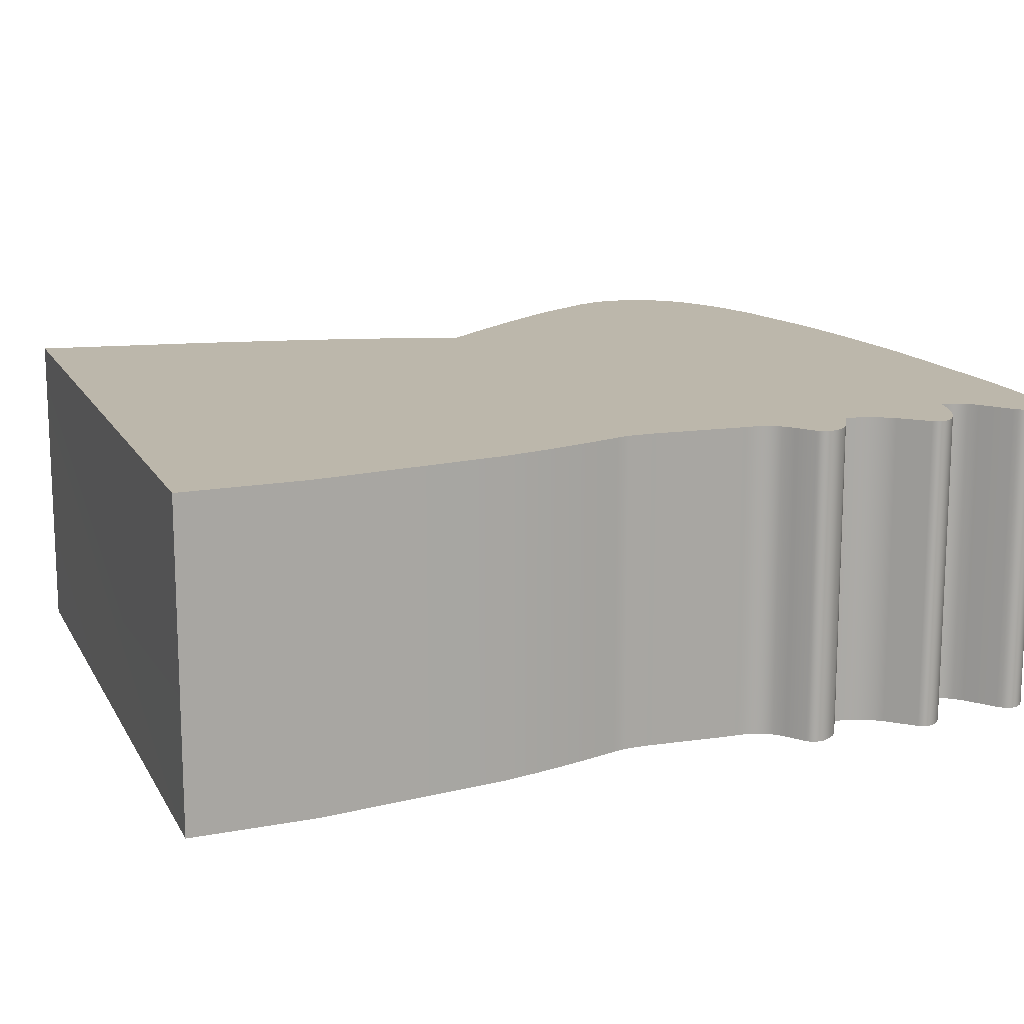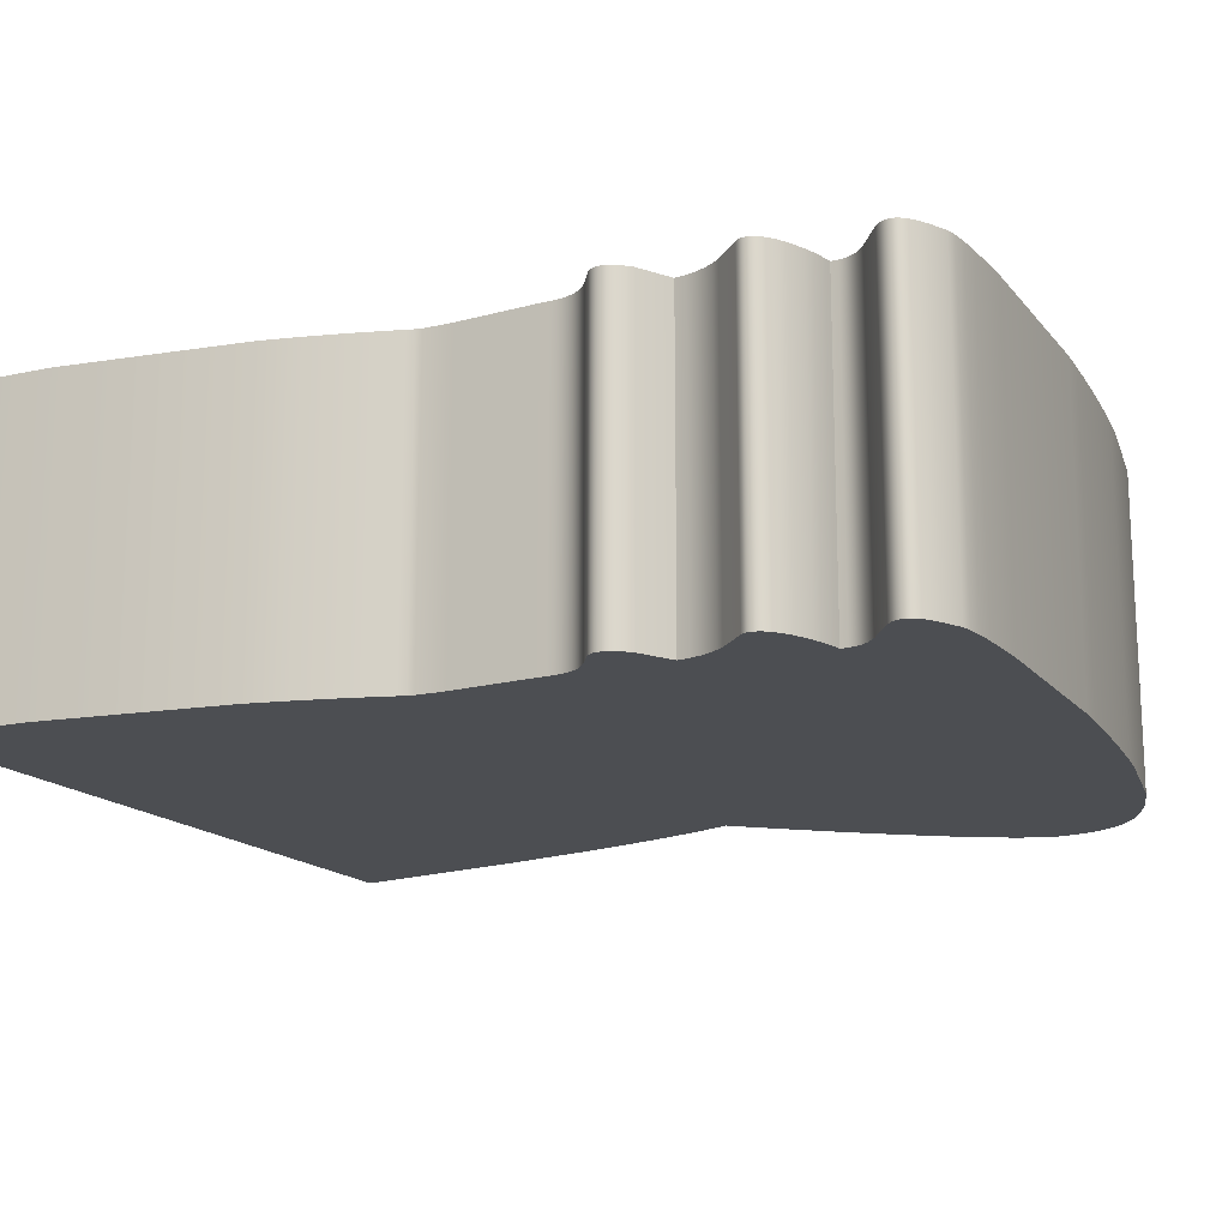
<metadata>
{"format":"obj","ext":"obj","renderer":"f3d","projection":"perspective","resolution":1024,"background":"white","views":[{"elev":14.4,"azim":70.1,"up":"+Z"},{"elev":-16.6,"azim":117.0,"up":"+Z"}]}
</metadata>
<code>
o Curve_Mesh
v 0.134 0.3026 0.08784
v 0.1688 0.3014 0.08784
v 0.1823 0.3004 0.08784
v 0.006168 0.3002 0.08784
v 0.1923 0.2991 0.08784
v -0.01279 0.299 0.08784
v 0.1985 0.2975 0.08784
v -0.03122 0.2976 0.08784
v -0.0504 0.2959 0.08784
v -0.07008 0.294 0.08784
v -0.09004 0.2919 0.08784
v 0.2114 0.2914 0.08784
v -0.1101 0.2894 0.08784
v -0.1299 0.2867 0.08784
v 0.2192 0.2864 0.08784
v 0.2223 0.2836 0.08784
v 0.2245 0.2805 0.08784
v 0.2256 0.2773 0.08784
v 0.2254 0.2739 0.08784
v -0.2026 0.2727 0.08784
v 0.2238 0.2703 0.08784
v 0.2204 0.2665 0.08784
v -0.2318 0.2637 0.08784
v -0.2526 0.2549 0.08784
v 0.2005 0.2517 0.08784
v 0.1974 0.2487 0.08784
v -0.2699 0.245 0.08784
v 0.1949 0.2459 0.08784
v 0.1931 0.2432 0.08784
v -0.2772 0.2395 0.08784
v 0.1918 0.2407 0.08784
v 0.191 0.2384 0.08784
v -0.2836 0.2336 0.08784
v 0.1905 0.236 0.08784
v 0.1902 0.2337 0.08784
v -0.2891 0.227 0.08784
v 0.1902 0.229 0.08784
v 0.1945 0.2281 0.08784
v 0.1991 0.2271 0.08784
v -0.2937 0.2199 0.08784
v 0.2048 0.2255 0.08784
v 0.211 0.2235 0.08784
v -0.2973 0.2121 0.08784
v 0.2232 0.2181 0.08784
v 0.2285 0.2149 0.08784
v 0.2329 0.2114 0.08784
v -0.2999 0.2036 0.08784
v 0.2347 0.2096 0.08784
v 0.2362 0.2077 0.08784
v 0.2373 0.2057 0.08784
v 0.2381 0.2037 0.08784
v 0.2385 0.2016 0.08784
v -0.3015 0.1942 0.08784
v 0.2385 0.1995 0.08784
v 0.2377 0.1973 0.08784
v 0.236 0.1949 0.08784
v -0.3021 0.184 0.08784
v -0.2996 0.1714 0.08784
v 0.2198 0.1778 0.08784
v 0.2164 0.1729 0.08784
v 0.2133 0.1674 0.08784
v -0.2924 0.1555 0.08784
v 0.2107 0.1611 0.08784
v 0.2088 0.1542 0.08784
v 0.2079 0.1463 0.08784
v -0.2679 0.1173 0.08784
v 0.2306 0.1338 0.08784
v 0.231 0.1334 0.08784
v 0.232 0.1325 0.08784
v 0.2335 0.1311 0.08784
v 0.2369 0.1269 0.08784
v 0.2385 0.1243 0.08784
v 0.2397 0.1215 0.08784
v 0.2403 0.1186 0.08784
v 0.2402 0.1155 0.08784
v -0.2525 0.09664 0.08784
v 0.2391 0.1124 0.08784
v 0.2368 0.1095 0.08784
v 0.2245 0.1008 0.08784
v 0.2195 0.09649 0.08784
v -0.2361 0.07602 0.08784
v 0.2173 0.09402 0.08784
v 0.2154 0.09129 0.08784
v 0.2138 0.08822 0.08784
v 0.2125 0.08478 0.08784
v 0.2115 0.08091 0.08784
v 0.211 0.07655 0.08784
v 0.2109 0.07165 0.08784
v -0.2197 0.05628 0.08784
v 0.2109 0.06589 0.08784
v -0.2042 0.03827 0.08784
v -0.1906 0.02281 0.08784
v -0.1797 0.01074 0.08784
v 0.2087 0.01038 0.08784
v -0.1725 0.002888 0.08784
v 0.2087 0.00297 0.08784
v -0.1699 8.5e-05 0.08784
v -0.1792 -0.02576 0.08784
v 0.2094 -0.009232 0.08784
v 0.2102 -0.01357 0.08784
v 0.212 -0.01919 0.08784
v 0.2152 -0.02868 0.08784
v -0.1879 -0.05569 0.08784
v 0.2196 -0.04196 0.08784
v 0.2247 -0.05893 0.08784
v -0.196 -0.08848 0.08784
v 0.2305 -0.07947 0.08784
v 0.2364 -0.1035 0.08784
v -0.2034 -0.1229 0.08784
v -0.2162 -0.192 0.08784
v 0.2568 -0.2325 0.08784
v 0.2607 -0.3153 0.08784
v -0.2338 -0.3139 0.08784
v 0.134 0.3026 -0.1244
v 0.1688 0.3014 -0.1244
v 0.1823 0.3004 -0.1244
v 0.006168 0.3002 -0.1244
v 0.1923 0.2991 -0.1244
v -0.01279 0.299 -0.1244
v 0.1985 0.2975 -0.1244
v -0.03122 0.2976 -0.1244
v -0.0504 0.2959 -0.1244
v -0.07008 0.294 -0.1244
v -0.09004 0.2919 -0.1244
v 0.2114 0.2914 -0.1244
v -0.1101 0.2894 -0.1244
v -0.1299 0.2867 -0.1244
v 0.2192 0.2864 -0.1244
v 0.2223 0.2836 -0.1244
v 0.2245 0.2805 -0.1244
v 0.2256 0.2773 -0.1244
v 0.2254 0.2739 -0.1244
v -0.2026 0.2727 -0.1244
v 0.2238 0.2703 -0.1244
v 0.2204 0.2665 -0.1244
v -0.2318 0.2637 -0.1244
v -0.2526 0.2549 -0.1244
v 0.2005 0.2517 -0.1244
v 0.1974 0.2487 -0.1244
v -0.2699 0.245 -0.1244
v 0.1949 0.2459 -0.1244
v 0.1931 0.2432 -0.1244
v -0.2772 0.2395 -0.1244
v 0.1918 0.2407 -0.1244
v 0.191 0.2384 -0.1244
v -0.2836 0.2336 -0.1244
v 0.1905 0.236 -0.1244
v 0.1902 0.2337 -0.1244
v -0.2891 0.227 -0.1244
v 0.1902 0.229 -0.1244
v 0.1945 0.2281 -0.1244
v 0.1991 0.2271 -0.1244
v -0.2937 0.2199 -0.1244
v 0.2048 0.2255 -0.1244
v 0.211 0.2235 -0.1244
v -0.2973 0.2121 -0.1244
v 0.2232 0.2181 -0.1244
v 0.2285 0.2149 -0.1244
v 0.2329 0.2114 -0.1244
v -0.2999 0.2036 -0.1244
v 0.2347 0.2096 -0.1244
v 0.2362 0.2077 -0.1244
v 0.2373 0.2057 -0.1244
v 0.2381 0.2037 -0.1244
v 0.2385 0.2016 -0.1244
v -0.3015 0.1942 -0.1244
v 0.2385 0.1995 -0.1244
v 0.2377 0.1973 -0.1244
v 0.236 0.1949 -0.1244
v -0.3021 0.184 -0.1244
v -0.2996 0.1714 -0.1244
v 0.2198 0.1778 -0.1244
v 0.2164 0.1729 -0.1244
v 0.2133 0.1674 -0.1244
v -0.2924 0.1555 -0.1244
v 0.2107 0.1611 -0.1244
v 0.2088 0.1542 -0.1244
v 0.2079 0.1463 -0.1244
v -0.2679 0.1173 -0.1244
v 0.2306 0.1338 -0.1244
v 0.231 0.1334 -0.1244
v 0.232 0.1325 -0.1244
v 0.2335 0.1311 -0.1244
v 0.2369 0.1269 -0.1244
v 0.2385 0.1243 -0.1244
v 0.2397 0.1215 -0.1244
v 0.2403 0.1186 -0.1244
v 0.2402 0.1155 -0.1244
v -0.2525 0.09664 -0.1244
v 0.2391 0.1124 -0.1244
v 0.2368 0.1095 -0.1244
v 0.2245 0.1008 -0.1244
v 0.2195 0.09649 -0.1244
v -0.2361 0.07602 -0.1244
v 0.2173 0.09402 -0.1244
v 0.2154 0.09129 -0.1244
v 0.2138 0.08822 -0.1244
v 0.2125 0.08478 -0.1244
v 0.2115 0.08091 -0.1244
v 0.211 0.07655 -0.1244
v 0.2109 0.07165 -0.1244
v -0.2197 0.05628 -0.1244
v 0.2109 0.06589 -0.1244
v -0.2042 0.03827 -0.1244
v -0.1906 0.02281 -0.1244
v -0.1797 0.01074 -0.1244
v 0.2087 0.01038 -0.1244
v -0.1725 0.002888 -0.1244
v 0.2087 0.00297 -0.1244
v -0.1699 8.5e-05 -0.1244
v -0.1792 -0.02576 -0.1244
v 0.2094 -0.009232 -0.1244
v 0.2102 -0.01357 -0.1244
v 0.212 -0.01919 -0.1244
v 0.2152 -0.02868 -0.1244
v -0.1879 -0.05569 -0.1244
v 0.2196 -0.04196 -0.1244
v 0.2247 -0.05893 -0.1244
v -0.196 -0.08848 -0.1244
v 0.2305 -0.07947 -0.1244
v 0.2364 -0.1035 -0.1244
v -0.2034 -0.1229 -0.1244
v -0.2162 -0.192 -0.1244
v 0.2568 -0.2325 -0.1244
v 0.2607 -0.3153 -0.1244
v -0.2338 -0.3139 -0.1244
v 0.134 0.3026 0.08784
v 0.006168 0.3002 0.08784
v 0.1688 0.3014 0.08784
v 0.1823 0.3004 0.08784
v 0.1923 0.2991 0.08784
v -0.01279 0.299 0.08784
v 0.1985 0.2975 0.08784
v -0.03122 0.2976 0.08784
v -0.0504 0.2959 0.08784
v -0.07008 0.294 0.08784
v -0.09004 0.2919 0.08784
v 0.2114 0.2914 0.08784
v -0.1101 0.2894 0.08784
v -0.1299 0.2867 0.08784
v 0.2192 0.2864 0.08784
v 0.2223 0.2836 0.08784
v 0.2245 0.2805 0.08784
v 0.2256 0.2773 0.08784
v 0.2254 0.2739 0.08784
v -0.2026 0.2727 0.08784
v 0.2238 0.2703 0.08784
v 0.2204 0.2665 0.08784
v -0.2318 0.2637 0.08784
v -0.2526 0.2549 0.08784
v 0.2005 0.2517 0.08784
v 0.1974 0.2487 0.08784
v -0.2699 0.245 0.08784
v 0.1949 0.2459 0.08784
v 0.1931 0.2432 0.08784
v -0.2772 0.2395 0.08784
v 0.1918 0.2407 0.08784
v 0.191 0.2384 0.08784
v -0.2836 0.2336 0.08784
v 0.1905 0.236 0.08784
v 0.1902 0.2337 0.08784
v -0.2891 0.227 0.08784
v 0.1902 0.229 0.08784
v 0.1902 0.229 0.08784
v 0.1945 0.2281 0.08784
v 0.1991 0.2271 0.08784
v -0.2937 0.2199 0.08784
v 0.2048 0.2255 0.08784
v 0.211 0.2235 0.08784
v -0.2973 0.2121 0.08784
v 0.2232 0.2181 0.08784
v 0.2285 0.2149 0.08784
v 0.2329 0.2114 0.08784
v -0.2999 0.2036 0.08784
v 0.2347 0.2096 0.08784
v 0.2362 0.2077 0.08784
v 0.2373 0.2057 0.08784
v 0.2381 0.2037 0.08784
v 0.2385 0.2016 0.08784
v -0.3015 0.1942 0.08784
v 0.2385 0.1995 0.08784
v 0.2377 0.1973 0.08784
v 0.236 0.1949 0.08784
v -0.3021 0.184 0.08784
v -0.2996 0.1714 0.08784
v 0.2198 0.1778 0.08784
v 0.2164 0.1729 0.08784
v 0.2133 0.1674 0.08784
v -0.2924 0.1555 0.08784
v 0.2107 0.1611 0.08784
v 0.2088 0.1542 0.08784
v 0.2079 0.1463 0.08784
v 0.2079 0.1463 0.08784
v -0.2679 0.1173 0.08784
v 0.2306 0.1338 0.08784
v 0.231 0.1334 0.08784
v 0.232 0.1325 0.08784
v 0.2335 0.1311 0.08784
v 0.2369 0.1269 0.08784
v 0.2385 0.1243 0.08784
v 0.2397 0.1215 0.08784
v 0.2403 0.1186 0.08784
v 0.2402 0.1155 0.08784
v -0.2525 0.09664 0.08784
v 0.2391 0.1124 0.08784
v 0.2368 0.1095 0.08784
v 0.2245 0.1008 0.08784
v 0.2195 0.09649 0.08784
v -0.2361 0.07602 0.08784
v 0.2173 0.09402 0.08784
v 0.2154 0.09129 0.08784
v 0.2138 0.08822 0.08784
v 0.2125 0.08478 0.08784
v 0.2115 0.08091 0.08784
v 0.211 0.07655 0.08784
v 0.2109 0.07165 0.08784
v -0.2197 0.05628 0.08784
v 0.2109 0.06589 0.08784
v -0.2042 0.03827 0.08784
v -0.1906 0.02281 0.08784
v -0.1797 0.01074 0.08784
v 0.2087 0.01038 0.08784
v -0.1725 0.002888 0.08784
v 0.2087 0.00297 0.08784
v -0.1699 8.5e-05 0.08784
v -0.1699 8.5e-05 0.08784
v -0.1792 -0.02576 0.08784
v 0.2094 -0.009232 0.08784
v 0.2102 -0.01357 0.08784
v 0.212 -0.01919 0.08784
v 0.2152 -0.02868 0.08784
v -0.1879 -0.05569 0.08784
v 0.2196 -0.04196 0.08784
v 0.2247 -0.05893 0.08784
v -0.196 -0.08848 0.08784
v 0.2305 -0.07947 0.08784
v 0.2364 -0.1035 0.08784
v -0.2034 -0.1229 0.08784
v -0.2162 -0.192 0.08784
v 0.2568 -0.2325 0.08784
v 0.2607 -0.3153 0.08784
v 0.2607 -0.3153 0.08784
v -0.2338 -0.3139 0.08784
v -0.2338 -0.3139 0.08784
v 0.006168 0.3002 -0.1244
v 0.134 0.3026 -0.1244
v 0.1688 0.3014 -0.1244
v 0.1823 0.3004 -0.1244
v 0.1923 0.2991 -0.1244
v -0.01279 0.299 -0.1244
v 0.1985 0.2975 -0.1244
v -0.03122 0.2976 -0.1244
v -0.0504 0.2959 -0.1244
v -0.07008 0.294 -0.1244
v -0.09004 0.2919 -0.1244
v 0.2114 0.2914 -0.1244
v -0.1101 0.2894 -0.1244
v -0.1299 0.2867 -0.1244
v 0.2192 0.2864 -0.1244
v 0.2223 0.2836 -0.1244
v 0.2245 0.2805 -0.1244
v 0.2256 0.2773 -0.1244
v 0.2254 0.2739 -0.1244
v -0.2026 0.2727 -0.1244
v 0.2238 0.2703 -0.1244
v 0.2204 0.2665 -0.1244
v -0.2318 0.2637 -0.1244
v -0.2526 0.2549 -0.1244
v 0.2005 0.2517 -0.1244
v 0.1974 0.2487 -0.1244
v -0.2699 0.245 -0.1244
v 0.1949 0.2459 -0.1244
v 0.1931 0.2432 -0.1244
v -0.2772 0.2395 -0.1244
v 0.1918 0.2407 -0.1244
v 0.191 0.2384 -0.1244
v -0.2836 0.2336 -0.1244
v 0.1905 0.236 -0.1244
v 0.1902 0.2337 -0.1244
v -0.2891 0.227 -0.1244
v 0.1902 0.229 -0.1244
v 0.1902 0.229 -0.1244
v 0.1945 0.2281 -0.1244
v 0.1991 0.2271 -0.1244
v -0.2937 0.2199 -0.1244
v 0.2048 0.2255 -0.1244
v 0.211 0.2235 -0.1244
v -0.2973 0.2121 -0.1244
v 0.2232 0.2181 -0.1244
v 0.2285 0.2149 -0.1244
v 0.2329 0.2114 -0.1244
v -0.2999 0.2036 -0.1244
v 0.2347 0.2096 -0.1244
v 0.2362 0.2077 -0.1244
v 0.2373 0.2057 -0.1244
v 0.2381 0.2037 -0.1244
v 0.2385 0.2016 -0.1244
v -0.3015 0.1942 -0.1244
v 0.2385 0.1995 -0.1244
v 0.2377 0.1973 -0.1244
v 0.236 0.1949 -0.1244
v -0.3021 0.184 -0.1244
v -0.2996 0.1714 -0.1244
v 0.2198 0.1778 -0.1244
v 0.2164 0.1729 -0.1244
v 0.2133 0.1674 -0.1244
v -0.2924 0.1555 -0.1244
v 0.2107 0.1611 -0.1244
v 0.2088 0.1542 -0.1244
v 0.2079 0.1463 -0.1244
v 0.2079 0.1463 -0.1244
v -0.2679 0.1173 -0.1244
v 0.2306 0.1338 -0.1244
v 0.231 0.1334 -0.1244
v 0.232 0.1325 -0.1244
v 0.2335 0.1311 -0.1244
v 0.2369 0.1269 -0.1244
v 0.2385 0.1243 -0.1244
v 0.2397 0.1215 -0.1244
v 0.2403 0.1186 -0.1244
v 0.2402 0.1155 -0.1244
v -0.2525 0.09664 -0.1244
v 0.2391 0.1124 -0.1244
v 0.2368 0.1095 -0.1244
v 0.2245 0.1008 -0.1244
v 0.2195 0.09649 -0.1244
v -0.2361 0.07602 -0.1244
v 0.2173 0.09402 -0.1244
v 0.2154 0.09129 -0.1244
v 0.2138 0.08822 -0.1244
v 0.2125 0.08478 -0.1244
v 0.2115 0.08091 -0.1244
v 0.211 0.07655 -0.1244
v 0.2109 0.07165 -0.1244
v -0.2197 0.05628 -0.1244
v 0.2109 0.06589 -0.1244
v -0.2042 0.03827 -0.1244
v -0.1906 0.02281 -0.1244
v -0.1797 0.01074 -0.1244
v 0.2087 0.01038 -0.1244
v -0.1725 0.002888 -0.1244
v 0.2087 0.00297 -0.1244
v -0.1699 8.5e-05 -0.1244
v -0.1699 8.5e-05 -0.1244
v -0.1792 -0.02576 -0.1244
v 0.2094 -0.009232 -0.1244
v 0.2102 -0.01357 -0.1244
v 0.212 -0.01919 -0.1244
v 0.2152 -0.02868 -0.1244
v -0.1879 -0.05569 -0.1244
v 0.2196 -0.04196 -0.1244
v 0.2247 -0.05893 -0.1244
v -0.196 -0.08848 -0.1244
v 0.2305 -0.07947 -0.1244
v 0.2364 -0.1035 -0.1244
v -0.2034 -0.1229 -0.1244
v -0.2162 -0.192 -0.1244
v 0.2568 -0.2325 -0.1244
v 0.2607 -0.3153 -0.1244
v 0.2607 -0.3153 -0.1244
v -0.2338 -0.3139 -0.1244
v -0.2338 -0.3139 -0.1244
f 460 344 462
f 288 263 290
f 293 413 411
f 346 378 379
f 146 36 33
f 120 5 7
f 207 203 90
f 167 52 54
f 171 62 58
f 214 213 100
f 191 77 78
f 2 116 115
f 22 138 135
f 91 89 204
f 136 20 133
f 56 172 169
f 118 3 5
f 145 31 32
f 225 111 112
f 195 80 82
f 188 74 75
f 161 46 48
f 197 83 84
f 199 85 86
f 144 29 31
f 131 17 18
f 45 159 158
f 193 79 80
f 177 63 64
f 164 50 51
f 170 58 57
f 103 219 106
f 156 47 43
f 184 70 71
f 165 51 52
f 198 84 85
f 168 54 55
f 151 382 264
f 7 125 120
f 96 212 209
f 157 42 44
f 6 117 119
f 185 71 72
f 135 21 22
f 169 55 56
f 148 34 35
f 35 150 148
f 147 32 34
f 128 12 15
f 158 44 45
f 108 224 221
f 139 25 26
f 190 75 77
f 173 59 60
f 133 14 127
f 140 30 27
f 153 43 40
f 174 60 61
f 178 64 65
f 166 57 53
f 210 98 97
f 78 192 191
f 132 18 19
f 213 99 100
f 200 86 87
f 141 26 28
f 143 33 30
f 162 48 49
f 196 82 83
f 130 16 17
f 187 73 74
f 137 27 24
f 186 72 73
f 134 19 21
f 176 61 63
f 69 183 182
f 129 15 16
f 160 53 47
f 175 66 62
f 137 23 136
f 142 28 29
f 163 49 50
f 149 40 36
f 460 342 344
f 238 233 251
f 233 231 251
f 251 231 230
f 230 229 252
f 229 227 257
f 227 228 263
f 229 254 252
f 228 232 315
f 232 234 325
f 234 235 325
f 235 236 325
f 236 237 320
f 237 239 319
f 236 323 325
f 239 240 319
f 240 246 309
f 304 246 294
f 246 249 294
f 249 250 294
f 250 253 289
f 253 256 289
f 256 259 289
f 259 262 270
f 289 259 274
f 262 267 270
f 270 274 259
f 274 280 289
f 280 284 285
f 285 289 280
f 289 294 250
f 304 309 246
f 240 309 317
f 317 319 240
f 319 320 237
f 320 321 236
f 321 323 236
f 325 327 330
f 327 332 331
f 325 330 329
f 332 335 334
f 335 338 337
f 338 339 337
f 339 343 341
f 332 333 331
f 341 340 339
f 340 337 339
f 337 336 335
f 336 334 335
f 334 333 332
f 331 330 327
f 325 329 328
f 254 229 255
f 232 325 315
f 255 229 257
f 230 252 251
f 242 241 248
f 241 238 248
f 242 248 247
f 244 243 245
f 243 242 247
f 247 245 243
f 251 248 238
f 325 328 324
f 322 318 325
f 318 316 325
f 325 324 322
f 325 316 315
f 315 314 228
f 314 313 292
f 228 314 292
f 257 227 258
f 258 227 260
f 313 312 292
f 312 311 292
f 260 227 261
f 261 227 263
f 311 310 292
f 310 308 292
f 263 228 292
f 266 265 287
f 265 263 287
f 263 292 291
f 308 307 292
f 307 306 298
f 306 305 302
f 305 303 302
f 302 301 306
f 301 300 306
f 300 299 306
f 299 298 306
f 298 297 307
f 297 296 307
f 296 295 307
f 295 292 307
f 287 263 288
f 269 268 286
f 268 266 286
f 286 266 287
f 272 271 286
f 271 269 286
f 275 273 283
f 273 272 283
f 277 276 283
f 276 275 283
f 279 278 283
f 278 277 283
f 279 283 282
f 282 281 279
f 286 283 272
f 291 290 263
f 293 67 413
f 381 383 405
f 383 384 405
f 384 386 404
f 386 387 404
f 384 404 405
f 387 389 404
f 389 390 404
f 390 391 401
f 391 393 401
f 393 394 401
f 394 395 401
f 395 396 401
f 396 397 401
f 401 397 400
f 397 399 400
f 401 404 390
f 381 405 406
f 381 406 408
f 381 408 409
f 381 409 410
f 410 180 425
f 180 414 425
f 414 415 425
f 415 416 425
f 416 417 424
f 417 418 424
f 418 419 424
f 419 420 424
f 420 421 423
f 423 424 420
f 424 425 416
f 410 425 426
f 410 426 428
f 410 428 429
f 381 410 345
f 410 429 430
f 410 430 431
f 410 431 432
f 410 432 345
f 354 443 441
f 443 354 353
f 432 433 345
f 354 441 439
f 434 436 443
f 436 440 443
f 433 434 443
f 433 350 345
f 350 433 443
f 440 442 443
f 442 446 443
f 365 366 360
f 366 369 356
f 362 363 361
f 363 365 361
f 360 361 365
f 356 359 366
f 359 360 366
f 349 351 369
f 351 356 369
f 349 369 348
f 347 348 370
f 370 348 369
f 345 346 381
f 346 347 375
f 372 347 370
f 352 350 443
f 376 346 375
f 353 352 443
f 381 346 379
f 357 355 437
f 355 354 438
f 364 358 427
f 358 357 437
f 364 422 412
f 368 367 412
f 367 364 412
f 374 371 407
f 371 368 407
f 380 377 388
f 377 374 407
f 388 385 380
f 398 392 407
f 392 388 377
f 407 392 377
f 403 402 398
f 412 407 368
f 407 403 398
f 427 422 364
f 427 358 435
f 437 435 358
f 439 438 354
f 438 437 355
f 450 445 449
f 445 443 448
f 448 443 447
f 456 453 455
f 453 450 452
f 449 445 448
f 461 457 459
f 457 456 455
f 451 450 449
f 458 459 457
f 454 455 453
f 455 458 457
f 451 452 450
f 452 454 453
f 446 447 443
f 346 376 378
f 347 372 373
f 347 373 375
f 146 149 36
f 120 118 5
f 203 201 90
f 201 200 88
f 90 201 88
f 200 87 88
f 90 94 207
f 94 96 209
f 209 207 94
f 167 165 52
f 171 175 62
f 107 108 221
f 220 218 105
f 218 217 105
f 107 221 220
f 102 104 217
f 104 105 217
f 105 107 220
f 217 215 102
f 215 214 102
f 100 101 214
f 101 102 214
f 191 190 77
f 115 114 2
f 114 117 1
f 2 114 1
f 117 4 1
f 2 3 116
f 22 25 138
f 189 194 76
f 194 202 81
f 189 76 66
f 204 205 92
f 205 206 93
f 95 206 208
f 179 189 66
f 206 95 93
f 95 208 326
f 76 194 81
f 208 444 326
f 202 204 89
f 89 81 202
f 93 92 205
f 92 91 204
f 136 23 20
f 56 59 172
f 118 116 3
f 145 144 31
f 225 224 111
f 195 193 80
f 188 187 74
f 161 159 46
f 197 196 83
f 199 198 85
f 144 142 29
f 131 130 17
f 45 46 159
f 193 192 79
f 177 176 63
f 164 163 50
f 170 171 58
f 216 219 103
f 219 222 106
f 216 103 98
f 223 226 113
f 211 216 98
f 222 223 110
f 223 113 110
f 110 109 222
f 109 106 222
f 156 160 47
f 184 183 70
f 165 164 51
f 198 197 84
f 168 167 54
f 41 42 155
f 154 152 39
f 152 151 39
f 41 155 154
f 264 38 151
f 38 39 151
f 39 41 154
f 7 12 125
f 96 99 212
f 157 155 42
f 124 126 11
f 126 127 13
f 11 126 13
f 127 14 13
f 11 10 124
f 10 9 123
f 124 10 123
f 122 123 9
f 9 8 122
f 8 6 121
f 122 8 121
f 119 121 6
f 6 4 117
f 185 184 71
f 135 134 21
f 169 168 55
f 148 147 34
f 35 37 150
f 147 145 32
f 128 125 12
f 158 157 44
f 108 111 224
f 139 138 25
f 190 188 75
f 173 172 59
f 133 20 14
f 140 143 30
f 153 156 43
f 174 173 60
f 178 177 64
f 166 170 57
f 210 211 98
f 78 79 192
f 132 131 18
f 213 212 99
f 200 199 86
f 141 139 26
f 143 146 33
f 162 161 48
f 196 195 82
f 130 129 16
f 187 186 73
f 137 140 27
f 186 185 72
f 134 132 19
f 176 174 61
f 182 181 69
f 181 413 69
f 413 67 68
f 69 70 183
f 413 68 69
f 129 128 15
f 160 166 53
f 175 179 66
f 137 24 23
f 142 141 28
f 163 162 49
f 149 153 40

</code>
